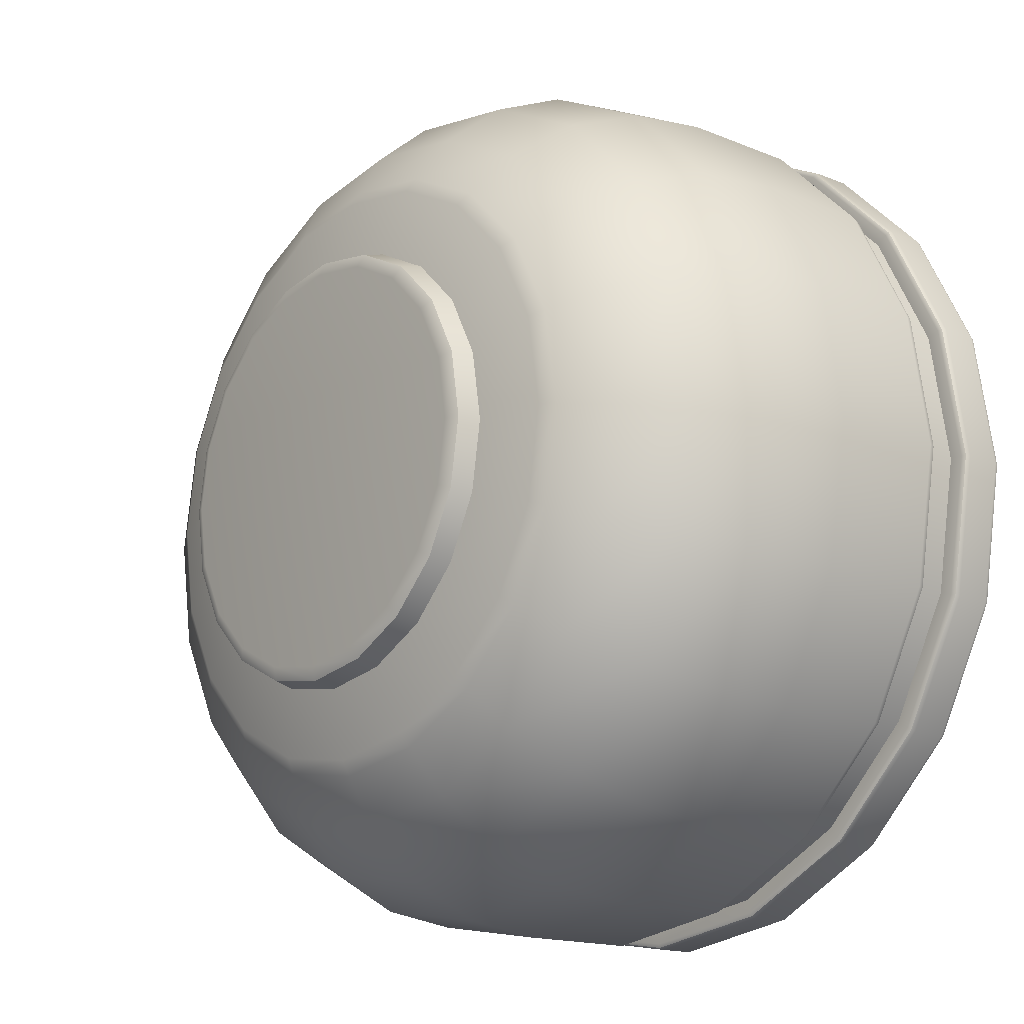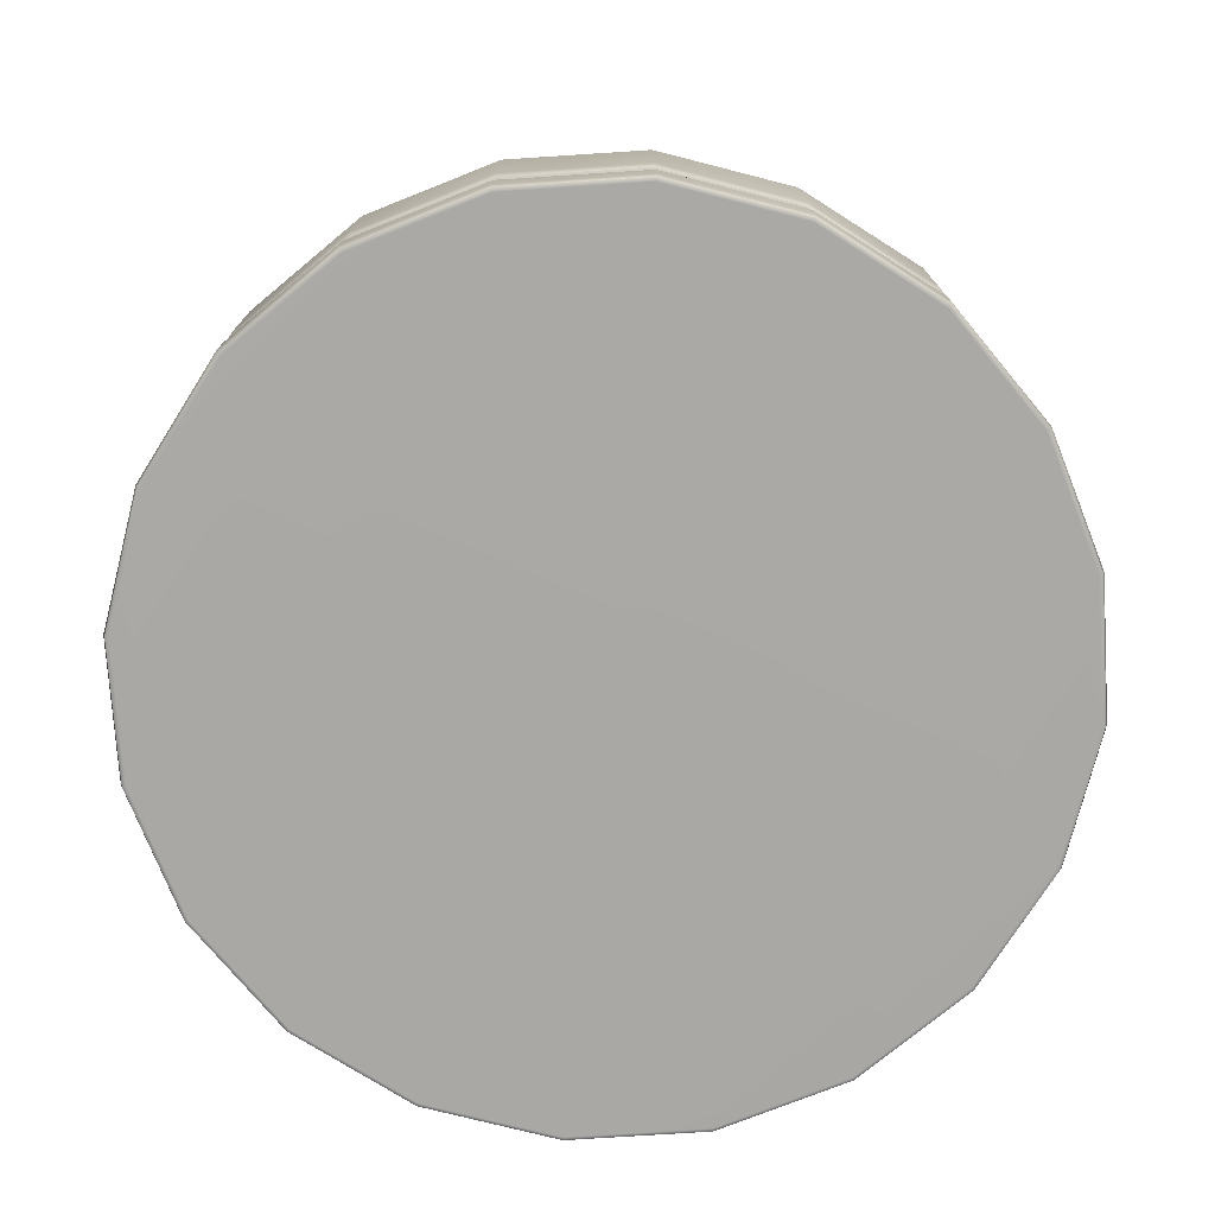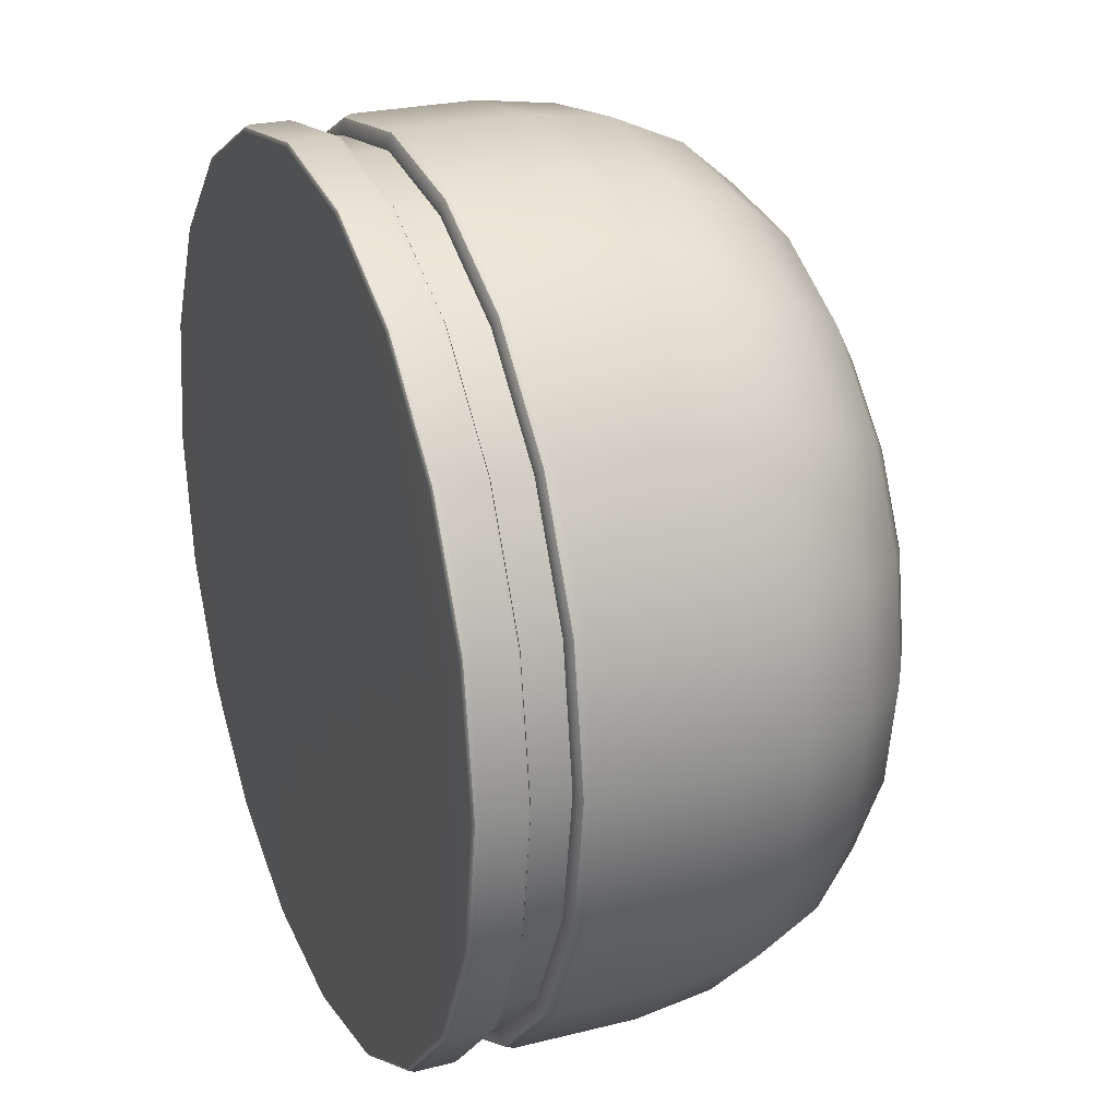
<metadata>
{"format":"obj","ext":"obj","renderer":"f3d","projection":"perspective","resolution":1024,"background":"white","views":[{"elev":-15.9,"azim":-130.5,"up":"+Z"},{"elev":-75.2,"azim":-41.3,"up":"+Y"},{"elev":24.9,"azim":67.7,"up":"+Z"}]}
</metadata>
<code>
g default
v 164.9 -10.92 -53.58
v 160.9 20.08 -52.27
v 149.2 48.06 -48.46
v 130.9 70.25 -42.54
v 107.9 84.51 -35.07
v 82.46 89.42 -26.79
v 140.3 -10.92 -101.9
v 136.8 20.08 -99.42
v 126.9 48.06 -92.19
v 111.4 70.25 -80.91
v 91.82 84.51 -66.71
v 70.15 89.42 -50.96
v 101.9 -10.92 -140.3
v 99.42 20.08 -136.8
v 92.19 48.06 -126.9
v 80.91 70.25 -111.4
v 66.71 84.51 -91.82
v 50.96 89.42 -70.15
v 53.58 -10.92 -164.9
v 52.27 20.08 -160.9
v 48.46 48.06 -149.2
v 42.54 70.25 -130.9
v 35.07 84.51 -107.9
v 26.79 89.42 -82.46
v 0.000103 -10.92 -173.4
v 0.000103 20.08 -169.1
v 0.000103 48.06 -156.8
v 0.000103 70.25 -137.7
v 0.000103 84.51 -113.5
v 0.000103 89.42 -86.7
v -53.58 -10.92 -164.9
v -52.27 20.08 -160.9
v -48.46 48.06 -149.2
v -42.54 70.25 -130.9
v -35.07 84.51 -107.9
v -26.79 89.42 -82.46
v -101.9 -10.92 -140.3
v -99.42 20.08 -136.8
v -92.19 48.06 -126.9
v -80.91 70.25 -111.4
v -66.71 84.51 -91.82
v -50.96 89.42 -70.15
v -140.3 -10.92 -101.9
v -136.8 20.08 -99.42
v -126.9 48.06 -92.19
v -111.4 70.25 -80.91
v -91.82 84.51 -66.71
v -70.15 89.42 -50.96
v -164.9 -10.92 -53.58
v -160.9 20.08 -52.27
v -149.2 48.06 -48.46
v -130.9 70.25 -42.54
v -107.9 84.51 -35.07
v -82.46 89.42 -26.79
v -173.4 -10.92 2.1e-05
v -169.1 20.08 2.1e-05
v -156.8 48.06 2.1e-05
v -137.7 70.25 2.1e-05
v -113.5 84.51 2.1e-05
v -86.7 89.42 2.1e-05
v -164.9 -10.92 53.58
v -160.9 20.08 52.27
v -149.2 48.06 48.46
v -130.9 70.25 42.54
v -107.9 84.51 35.07
v -82.46 89.42 26.79
v -140.3 -10.92 101.9
v -136.8 20.08 99.42
v -126.9 48.06 92.19
v -111.4 70.25 80.91
v -91.82 84.51 66.71
v -70.15 89.42 50.96
v -101.9 -10.92 140.3
v -99.42 20.08 136.8
v -92.19 48.06 126.9
v -80.91 70.25 111.4
v -66.71 84.51 91.82
v -50.96 89.42 70.15
v -53.58 -10.92 164.9
v -52.27 20.08 160.9
v -48.46 48.06 149.2
v -42.54 70.25 130.9
v -35.07 84.51 107.9
v -26.79 89.42 82.46
v 0.000103 -10.92 173.4
v 0.000103 20.08 169.1
v 0.000103 48.06 156.8
v 0.000103 70.25 137.7
v 0.000103 84.51 113.5
v 0.000103 89.42 86.7
v 53.58 -10.92 164.9
v 52.27 20.08 160.9
v 48.46 48.06 149.2
v 42.54 70.25 130.9
v 35.07 84.51 107.9
v 26.79 89.42 82.46
v 101.9 -10.92 140.3
v 99.42 20.08 136.8
v 92.19 48.06 126.9
v 80.91 70.25 111.4
v 66.71 84.51 91.82
v 50.96 89.42 70.15
v 140.3 -10.92 101.9
v 136.8 20.08 99.42
v 126.9 48.06 92.19
v 111.4 70.25 80.91
v 91.82 84.51 66.71
v 70.15 89.42 50.96
v 164.9 -10.92 53.58
v 160.9 20.08 52.27
v 149.2 48.06 48.46
v 130.9 70.25 42.54
v 107.9 84.51 35.07
v 82.46 89.42 26.79
v 173.4 -10.92 2.1e-05
v 169.1 20.08 1.6e-05
v 156.8 48.06 5e-06
v 137.7 70.25 -1.6e-05
v 113.5 84.51 -4.7e-05
v 86.7 89.42 -7.2e-05
v 133.4 -99.92 43.35
v 96.93 -99.92 31.49
v 50.96 -99.92 16.56
v 0.000103 -99.92 -1e-05
v -50.96 -99.92 -16.56
v -96.93 -99.92 -31.49
v -133.4 -99.92 -43.35
v 157.9 -79.73 -51.31
v 134.3 -79.73 -97.6
v 134.3 -63.4 -97.6
v 157.9 -63.4 -51.31
v 97.6 -79.73 -134.3
v 97.6 -63.4 -134.3
v 51.31 -79.73 -157.9
v 51.31 -63.4 -157.9
v 2.1e-05 -79.73 -166
v 2.1e-05 -63.4 -166
v -51.31 -79.73 -157.9
v -51.31 -63.4 -157.9
v -97.6 -79.73 -134.3
v -97.6 -63.4 -134.3
v -134.3 -79.73 -97.6
v -134.3 -63.4 -97.6
v -157.9 -79.73 -51.31
v -157.9 -63.4 -51.31
v -166 -79.73 2.1e-05
v -166 -63.4 2.1e-05
v -157.9 -79.73 51.31
v -157.9 -63.4 51.31
v -134.3 -79.73 97.6
v -134.3 -63.4 97.6
v -97.6 -79.73 134.3
v -97.6 -63.4 134.3
v -51.31 -79.73 157.9
v -51.31 -63.4 157.9
v 2.1e-05 -79.73 166
v 2.1e-05 -63.4 166
v 51.31 -79.73 157.9
v 51.31 -63.4 157.9
v 97.6 -79.73 134.3
v 97.6 -63.4 134.3
v 134.3 -79.73 97.6
v 134.3 -63.4 97.6
v 157.9 -79.73 51.31
v 157.9 -63.4 51.31
v 166 -79.73 2.1e-05
v 166 -63.4 2.1e-05
v 162.8 -99.92 -52.9
v 164.3 -99.18 -53.38
v 164.9 -97.37 -53.58
v 140.3 -97.37 -101.9
v 139.8 -99.18 -101.5
v 138.5 -99.92 -100.6
v 101.9 -97.37 -140.3
v 101.5 -99.18 -139.8
v 100.6 -99.92 -138.5
v 53.58 -97.37 -164.9
v 53.38 -99.18 -164.3
v 52.9 -99.92 -162.8
v 0.000103 -97.37 -173.4
v 0.000103 -99.18 -172.7
v 0.000103 -99.92 -171.2
v -53.58 -97.37 -164.9
v -53.38 -99.18 -164.3
v -52.9 -99.92 -162.8
v -101.9 -97.37 -140.3
v -101.5 -99.18 -139.8
v -100.6 -99.92 -138.5
v -138.5 -99.92 -100.6
v -139.8 -99.18 -101.5
v -140.3 -97.37 -101.9
v -164.9 -97.37 -53.58
v -164.3 -99.18 -53.38
v -162.8 -99.92 -52.9
v -171.2 -99.92 2.1e-05
v -172.7 -99.18 2.1e-05
v -173.4 -97.37 2.1e-05
v -164.9 -97.37 53.58
v -164.3 -99.18 53.38
v -162.8 -99.92 52.9
v -140.3 -97.37 101.9
v -139.8 -99.18 101.5
v -138.5 -99.92 100.6
v -101.9 -97.37 140.3
v -101.5 -99.18 139.8
v -100.6 -99.92 138.5
v -53.58 -97.37 164.9
v -53.38 -99.18 164.3
v -52.9 -99.92 162.8
v 0.000103 -97.37 173.4
v 0.000103 -99.18 172.7
v 0.000103 -99.92 171.2
v 53.58 -97.37 164.9
v 53.38 -99.18 164.3
v 52.9 -99.92 162.8
v 101.9 -97.37 140.3
v 101.5 -99.18 139.8
v 100.6 -99.92 138.5
v 138.5 -99.92 100.6
v 139.8 -99.18 101.5
v 140.3 -97.37 101.9
v 164.9 -97.37 53.58
v 164.3 -99.18 53.38
v 162.8 -99.92 52.9
v 171.2 -99.92 2.1e-05
v 172.7 -99.18 2.1e-05
v 173.4 -97.37 2.1e-05
v 140.3 -82.28 -101.9
v 139.8 -80.48 -101.5
v 138.5 -79.73 -100.6
v 101.9 -82.28 -140.3
v 101.5 -80.48 -139.8
v 100.6 -79.73 -138.5
v 53.58 -82.28 -164.9
v 53.38 -80.48 -164.3
v 52.9 -79.73 -162.8
v 0.000103 -82.28 -173.4
v 0.000103 -80.48 -172.7
v 0.000103 -79.73 -171.2
v -53.58 -82.28 -164.9
v -53.38 -80.48 -164.3
v -52.9 -79.73 -162.8
v -101.9 -82.28 -140.3
v -101.5 -80.48 -139.8
v -100.6 -79.73 -138.5
v -140.3 -82.28 -101.9
v -139.8 -80.48 -101.5
v -138.5 -79.73 -100.6
v -164.9 -82.28 -53.58
v -164.3 -80.48 -53.38
v -162.8 -79.73 -52.9
v -173.4 -82.28 2.1e-05
v -172.7 -80.48 2.1e-05
v -171.2 -79.73 2.1e-05
v -164.9 -82.28 53.58
v -164.3 -80.48 53.38
v -162.8 -79.73 52.9
v -140.3 -82.28 101.9
v -139.8 -80.48 101.5
v -138.5 -79.73 100.6
v -101.9 -82.28 140.3
v -101.5 -80.48 139.8
v -100.6 -79.73 138.5
v -53.58 -82.28 164.9
v -53.38 -80.48 164.3
v -52.9 -79.73 162.8
v 0.000103 -82.28 173.4
v 0.000103 -80.48 172.7
v 0.000103 -79.73 171.2
v 53.58 -82.28 164.9
v 53.38 -80.48 164.3
v 52.9 -79.73 162.8
v 101.9 -82.28 140.3
v 101.5 -80.48 139.8
v 100.6 -79.73 138.5
v 140.3 -82.28 101.9
v 139.8 -80.48 101.5
v 138.5 -79.73 100.6
v 164.9 -82.28 53.58
v 164.3 -80.48 53.38
v 162.8 -79.73 52.9
v 173.4 -82.28 2.1e-05
v 172.7 -80.48 2.1e-05
v 171.2 -79.73 2.1e-05
v 164.9 -82.28 -53.58
v 164.3 -80.48 -53.38
v 162.8 -79.73 -52.9
v 140.3 -59.15 -101.9
v 139.4 -62.15 -101.3
v 137.3 -63.4 -99.76
v 164.9 -59.15 -53.58
v 163.9 -62.15 -53.25
v 161.4 -63.4 -52.45
v 173.4 -59.15 2.1e-05
v 172.3 -62.15 2.1e-05
v 169.7 -63.4 1.6e-05
v 164.9 -59.15 53.58
v 163.9 -62.15 53.25
v 161.4 -63.4 52.45
v 140.3 -59.15 101.9
v 139.4 -62.15 101.3
v 137.3 -63.4 99.76
v 101.9 -59.15 140.3
v 101.3 -62.15 139.4
v 99.76 -63.4 137.3
v 53.58 -59.15 164.9
v 53.25 -62.15 163.9
v 52.45 -63.4 161.4
v 0.000103 -59.15 173.4
v 0.000103 -62.15 172.3
v 0.000103 -63.4 169.7
v -53.58 -59.15 164.9
v -53.25 -62.15 163.9
v -52.45 -63.4 161.4
v -101.9 -59.15 140.3
v -101.3 -62.15 139.4
v -99.76 -63.4 137.3
v -140.3 -59.15 101.9
v -139.4 -62.15 101.3
v -137.3 -63.4 99.76
v -164.9 -59.15 53.58
v -163.9 -62.15 53.25
v -161.4 -63.4 52.45
v -173.4 -59.15 2.1e-05
v -172.3 -62.15 2.1e-05
v -169.7 -63.4 2.1e-05
v -164.9 -59.15 -53.58
v -163.9 -62.15 -53.25
v -161.4 -63.4 -52.45
v -140.3 -59.15 -101.9
v -139.4 -62.15 -101.3
v -137.3 -63.4 -99.76
v -101.9 -59.15 -140.3
v -101.3 -62.15 -139.4
v -99.76 -63.4 -137.3
v -53.58 -59.15 -164.9
v -53.25 -62.15 -163.9
v -52.45 -63.4 -161.4
v 0.000103 -59.15 -173.4
v 0.000103 -62.15 -172.3
v 0.000103 -63.4 -169.7
v 53.58 -59.15 -164.9
v 53.25 -62.15 -163.9
v 52.45 -63.4 -161.4
v 101.9 -59.15 -140.3
v 101.3 -62.15 -139.4
v 99.76 -63.4 -137.3
v 0.000103 99.92 2.1e-05
v 64.12 99.92 -46.59
v 68.38 97.77 -49.68
v 80.39 97.77 -26.12
v 75.38 99.92 -24.49
v 46.59 99.92 -64.12
v 49.68 97.77 -68.38
v 24.49 99.92 -75.38
v 26.12 97.77 -80.39
v 0.000103 99.92 -79.26
v 0.000103 97.77 -84.52
v -24.49 99.92 -75.38
v -26.12 97.77 -80.39
v -46.59 99.92 -64.12
v -49.68 97.77 -68.38
v -64.12 99.92 -46.59
v -68.38 97.77 -49.68
v -75.38 99.92 -24.49
v -80.39 97.77 -26.12
v -79.26 99.92 2.1e-05
v -84.52 97.77 2.1e-05
v -75.38 99.92 24.49
v -80.39 97.77 26.12
v -64.12 99.92 46.59
v -68.38 97.77 49.68
v -46.59 99.92 64.12
v -49.68 97.77 68.38
v -24.49 99.92 75.38
v -26.12 97.77 80.39
v 0.000103 99.92 79.26
v 0.000103 97.77 84.52
v 24.49 99.92 75.38
v 26.12 97.77 80.39
v 46.59 99.92 64.12
v 49.68 97.77 68.38
v 64.12 99.92 46.59
v 68.38 97.77 49.68
v 75.38 99.92 24.49
v 80.39 97.77 26.12
v 79.26 99.92 -8.3e-05
v 84.52 97.77 -7.8e-05
v 119.1 81.17 -3.9e-05
v 113.3 81.17 36.82
v 96.39 81.17 70.03
v 70.03 81.17 96.39
v 36.82 81.17 113.3
v 0.000103 81.17 119.1
v -36.82 81.17 113.3
v -70.03 81.17 96.39
v -96.39 81.17 70.03
v -113.3 81.17 36.82
v -119.1 81.17 2.1e-05
v -113.3 81.17 -36.82
v -96.39 81.17 -70.03
v -70.03 81.17 -96.39
v -36.82 81.17 -113.3
v 0.000103 81.17 -119.1
v 36.82 81.17 -113.3
v 70.03 81.17 -96.39
v 96.39 81.17 -70.03
v 113.3 81.17 -36.82
g Tank_head_02_unreal Unreal
f 131 128 129 130
f 129 132 133 130
f 132 134 135 133
f 135 134 136 137
f 136 138 139 137
f 138 140 141 139
f 140 142 143 141
f 142 144 145 143
f 144 146 147 145
f 146 148 149 147
f 148 150 151 149
f 150 152 153 151
f 154 155 153 152
f 154 156 157 155
f 156 158 159 157
f 160 161 159 158
f 160 162 163 161
f 162 164 165 163
f 164 166 167 165
f 166 128 131 167
f 5 6 120 119
f 4 408 389 118
f 3 4 118 117
f 1 2 116 115
f 2 3 117 116
f 6 5 11 12
f 407 408 4 10
f 4 3 9 10
f 3 2 8 9
f 2 1 7 8
f 12 11 17 18
f 406 407 10 16
f 10 9 15 16
f 9 8 14 15
f 8 7 13 14
f 18 17 23 24
f 405 406 16 22
f 16 15 21 22
f 15 14 20 21
f 14 13 19 20
f 24 23 29 30
f 404 405 22 28
f 22 21 27 28
f 21 20 26 27
f 20 19 25 26
f 30 29 35 36
f 403 404 28 34
f 28 27 33 34
f 27 26 32 33
f 26 25 31 32
f 36 35 41 42
f 402 403 34 40
f 34 33 39 40
f 33 32 38 39
f 32 31 37 38
f 42 41 47 48
f 401 402 40 46
f 40 39 45 46
f 39 38 44 45
f 38 37 43 44
f 48 47 53 54
f 400 401 46 52
f 46 45 51 52
f 45 44 50 51
f 44 43 49 50
f 54 53 59 60
f 399 400 52 58
f 52 51 57 58
f 51 50 56 57
f 50 49 55 56
f 60 59 65 66
f 398 399 58 64
f 58 57 63 64
f 57 56 62 63
f 56 55 61 62
f 66 65 71 72
f 397 398 64 70
f 64 63 69 70
f 63 62 68 69
f 62 61 67 68
f 72 71 77 78
f 396 397 70 76
f 70 69 75 76
f 69 68 74 75
f 68 67 73 74
f 83 84 78 77
f 76 82 395 396
f 81 82 76 75
f 80 81 75 74
f 79 80 74 73
f 84 83 89 90
f 394 395 82 88
f 82 81 87 88
f 81 80 86 87
f 80 79 85 86
f 90 89 95 96
f 393 394 88 94
f 88 87 93 94
f 87 86 92 93
f 86 85 91 92
f 101 102 96 95
f 94 100 392 393
f 99 100 94 93
f 98 99 93 92
f 97 98 92 91
f 102 101 107 108
f 391 392 100 106
f 100 99 105 106
f 99 98 104 105
f 98 97 103 104
f 108 107 113 114
f 390 391 106 112
f 106 105 111 112
f 105 104 110 111
f 104 103 109 110
f 114 113 119 120
f 389 390 112 118
f 112 111 117 118
f 111 110 116 117
f 110 109 115 116
f 170 169 172 171
f 169 168 173 172
f 191 190 193 192
f 190 189 194 193
f 197 196 199 198
f 196 195 200 199
f 221 220 223 222
f 220 219 224 223
f 176 123 124 179
f 182 125 126 185
f 224 121 168 225
f 173 122 123 176
f 179 124 125 182
f 185 126 127 188
f 168 121 122 173
f 224 219 218 121
f 121 218 215 122
f 123 122 215 212
f 124 123 212 209
f 124 209 206 125
f 126 125 206 203
f 200 127 126 203
f 194 127 200 195
f 188 127 194 189
f 171 174 231 228
f 174 177 234 231
f 234 177 180 237
f 180 183 240 237
f 183 186 243 240
f 186 191 246 243
f 191 192 249 246
f 192 197 252 249
f 197 198 255 252
f 198 201 258 255
f 201 204 261 258
f 207 264 261 204
f 207 210 267 264
f 210 213 270 267
f 216 273 270 213
f 216 221 276 273
f 221 222 279 276
f 222 227 282 279
f 227 170 285 282
f 285 170 171 228
f 128 287 230 129
f 230 233 132 129
f 233 236 134 132
f 134 236 239 136
f 239 242 138 136
f 242 245 140 138
f 245 248 142 140
f 248 251 144 142
f 251 254 146 144
f 254 257 148 146
f 257 260 150 148
f 260 263 152 150
f 266 154 152 263
f 266 269 156 154
f 269 272 158 156
f 275 160 158 272
f 275 278 162 160
f 278 281 164 162
f 281 284 166 164
f 284 287 128 166
f 168 169 226 225
f 169 170 227 226
f 171 172 175 174
f 172 173 176 175
f 174 175 178 177
f 175 176 179 178
f 177 178 181 180
f 178 179 182 181
f 180 181 184 183
f 181 182 185 184
f 183 184 187 186
f 184 185 188 187
f 186 187 190 191
f 187 188 189 190
f 192 193 196 197
f 193 194 195 196
f 198 199 202 201
f 199 200 203 202
f 201 202 205 204
f 202 203 206 205
f 208 207 204 205
f 209 208 205 206
f 207 208 211 210
f 208 209 212 211
f 210 211 214 213
f 211 212 215 214
f 217 216 213 214
f 218 217 214 215
f 216 217 220 221
f 217 218 219 220
f 222 223 226 227
f 223 224 225 226
f 286 285 228 229
f 287 286 229 230
f 230 229 232 233
f 229 228 231 232
f 233 232 235 236
f 232 231 234 235
f 236 235 238 239
f 235 234 237 238
f 239 238 241 242
f 238 237 240 241
f 242 241 244 245
f 241 240 243 244
f 245 244 247 248
f 244 243 246 247
f 248 247 250 251
f 247 246 249 250
f 251 250 253 254
f 250 249 252 253
f 254 253 256 257
f 253 252 255 256
f 257 256 259 260
f 256 255 258 259
f 260 259 262 263
f 259 258 261 262
f 265 266 263 262
f 264 265 262 261
f 266 265 268 269
f 265 264 267 268
f 269 268 271 272
f 268 267 270 271
f 274 275 272 271
f 273 274 271 270
f 275 274 277 278
f 274 273 276 277
f 278 277 280 281
f 277 276 279 280
f 281 280 283 284
f 280 279 282 283
f 284 283 286 287
f 283 282 285 286
f 1 291 288 7
f 294 291 1 115
f 297 294 115 109
f 300 297 109 103
f 303 300 103 97
f 303 97 91 306
f 309 306 91 85
f 312 309 85 79
f 312 79 73 315
f 318 315 73 67
f 321 318 67 61
f 324 321 61 55
f 327 324 55 49
f 330 327 49 43
f 333 330 43 37
f 336 333 37 31
f 339 336 31 25
f 19 342 339 25
f 345 342 19 13
f 288 345 13 7
f 293 131 130 290
f 347 290 130 133
f 344 347 133 135
f 344 135 137 341
f 338 341 137 139
f 335 338 139 141
f 332 335 141 143
f 329 332 143 145
f 326 329 145 147
f 323 326 147 149
f 320 323 149 151
f 317 320 151 153
f 155 314 317 153
f 311 314 155 157
f 308 311 157 159
f 161 305 308 159
f 302 305 161 163
f 299 302 163 165
f 296 299 165 167
f 293 296 167 131
f 288 289 346 345
f 289 290 347 346
f 292 293 290 289
f 291 292 289 288
f 293 292 295 296
f 292 291 294 295
f 296 295 298 299
f 295 294 297 298
f 299 298 301 302
f 298 297 300 301
f 302 301 304 305
f 301 300 303 304
f 305 304 307 308
f 304 303 306 307
f 308 307 310 311
f 307 306 309 310
f 311 310 313 314
f 310 309 312 313
f 314 313 316 317
f 313 312 315 316
f 317 316 319 320
f 316 315 318 319
f 320 319 322 323
f 319 318 321 322
f 323 322 325 326
f 322 321 324 325
f 326 325 328 329
f 325 324 327 328
f 329 328 331 332
f 328 327 330 331
f 332 331 334 335
f 331 330 333 334
f 335 334 337 338
f 334 333 336 337
f 338 337 340 341
f 337 336 339 340
f 343 344 341 340
f 342 343 340 339
f 344 343 346 347
f 343 342 345 346
f 12 350 351 6
f 352 351 350 349
f 348 352 349
f 349 353 348
f 353 355 348
f 348 355 357
f 357 359 348
f 359 361 348
f 361 363 348
f 363 365 348
f 365 367 348
f 367 369 348
f 369 371 348
f 371 373 348
f 348 373 375
f 375 377 348
f 377 379 348
f 348 379 381
f 381 383 348
f 383 385 348
f 385 387 348
f 387 352 348
f 349 350 354 353
f 354 350 12 18
f 353 354 356 355
f 356 354 18 24
f 355 356 358 357
f 30 358 356 24
f 357 358 360 359
f 360 358 30 36
f 359 360 362 361
f 362 360 36 42
f 361 362 364 363
f 364 362 42 48
f 363 364 366 365
f 366 364 48 54
f 365 366 368 367
f 368 366 54 60
f 367 368 370 369
f 370 368 60 66
f 369 370 372 371
f 372 370 66 72
f 371 372 374 373
f 374 372 72 78
f 376 375 373 374
f 376 374 78 84
f 375 376 378 377
f 378 376 84 90
f 377 378 380 379
f 380 378 90 96
f 382 381 379 380
f 382 380 96 102
f 381 382 384 383
f 384 382 102 108
f 383 384 386 385
f 386 384 108 114
f 385 386 388 387
f 388 386 114 120
f 351 388 120 6
f 351 352 387 388
f 113 390 389 119
f 107 391 390 113
f 101 392 391 107
f 392 101 95 393
f 89 394 393 95
f 83 395 394 89
f 395 83 77 396
f 71 397 396 77
f 65 398 397 71
f 59 399 398 65
f 53 400 399 59
f 47 401 400 53
f 41 402 401 47
f 35 403 402 41
f 29 404 403 35
f 29 23 405 404
f 17 406 405 23
f 11 407 406 17
f 11 5 408 407
f 389 408 5 119

</code>
